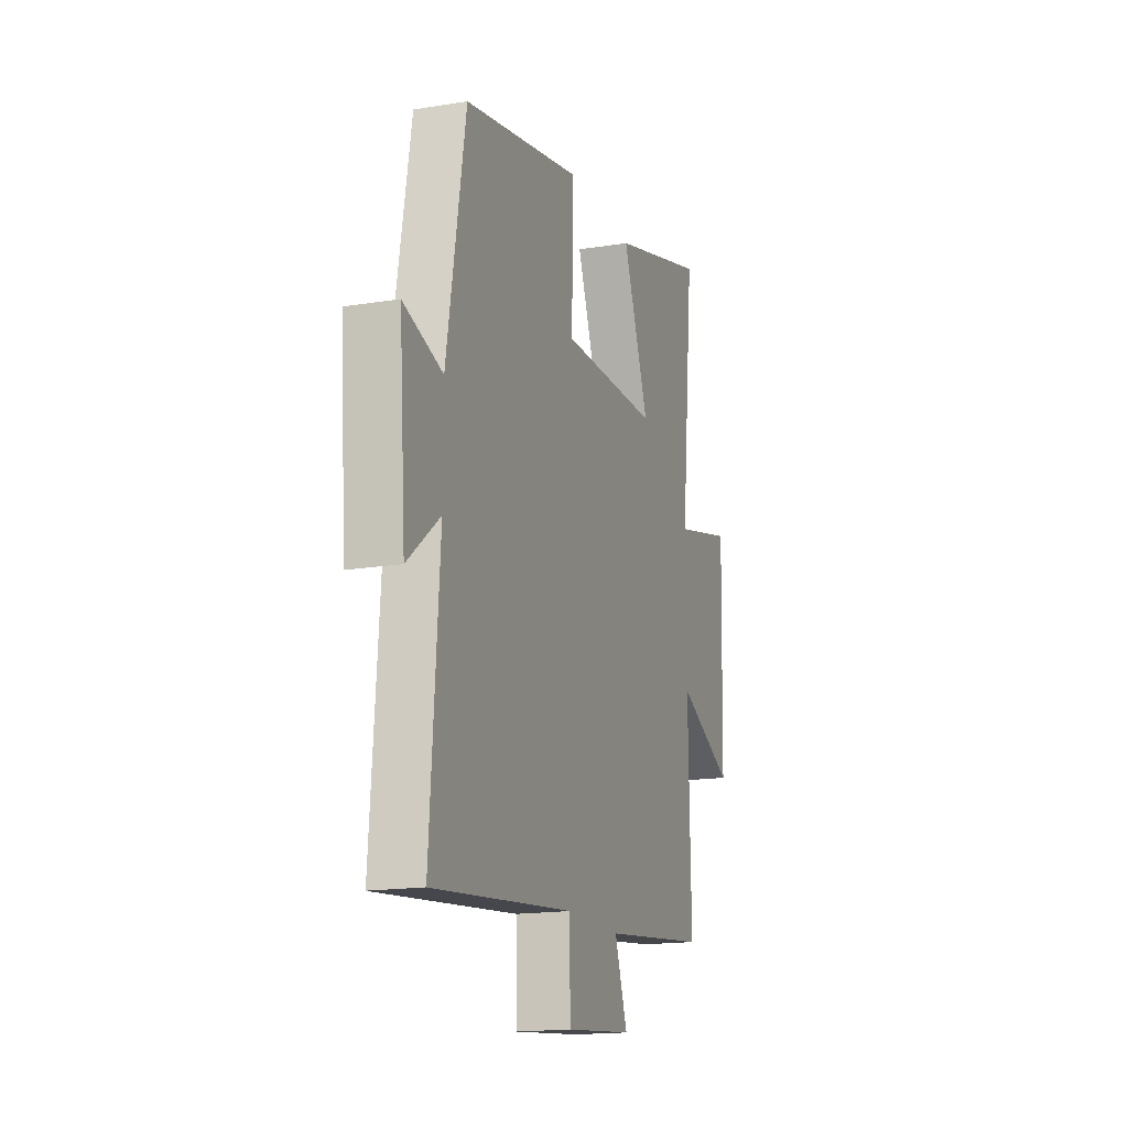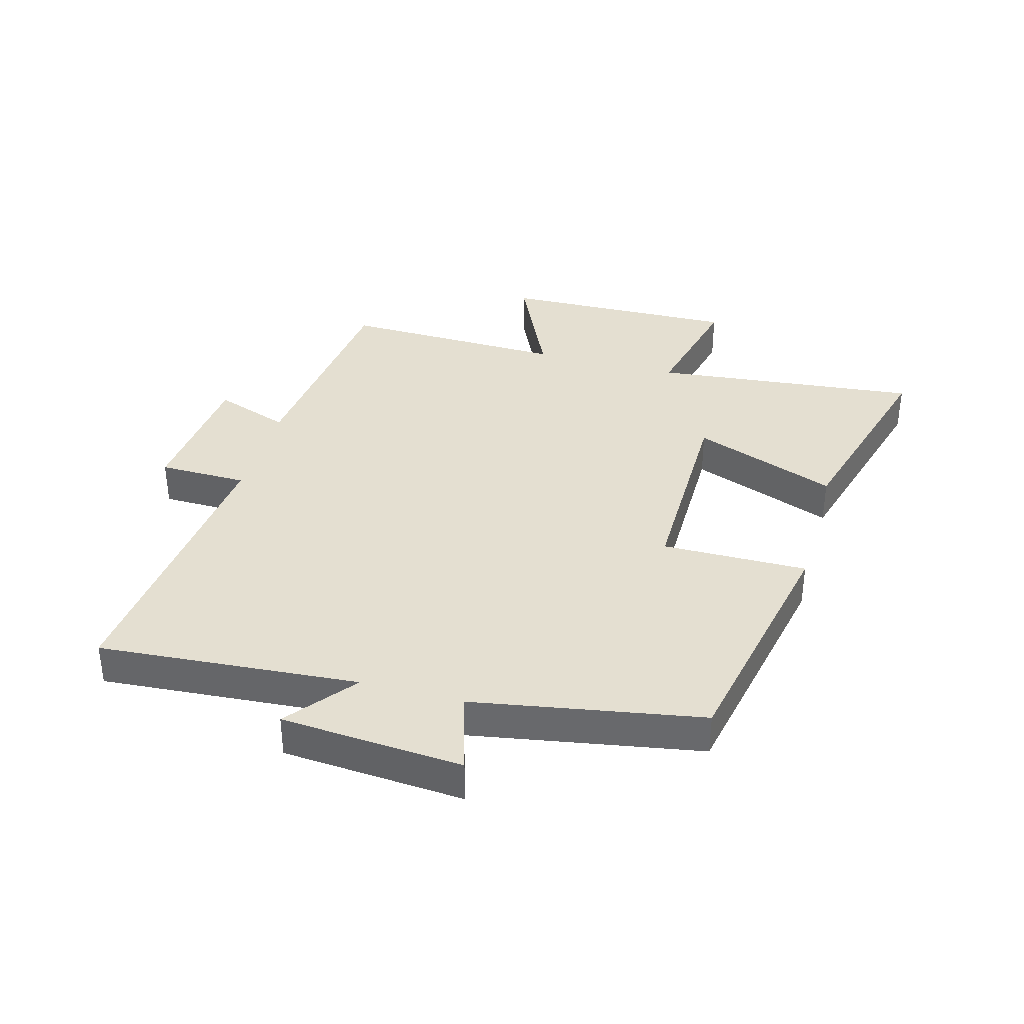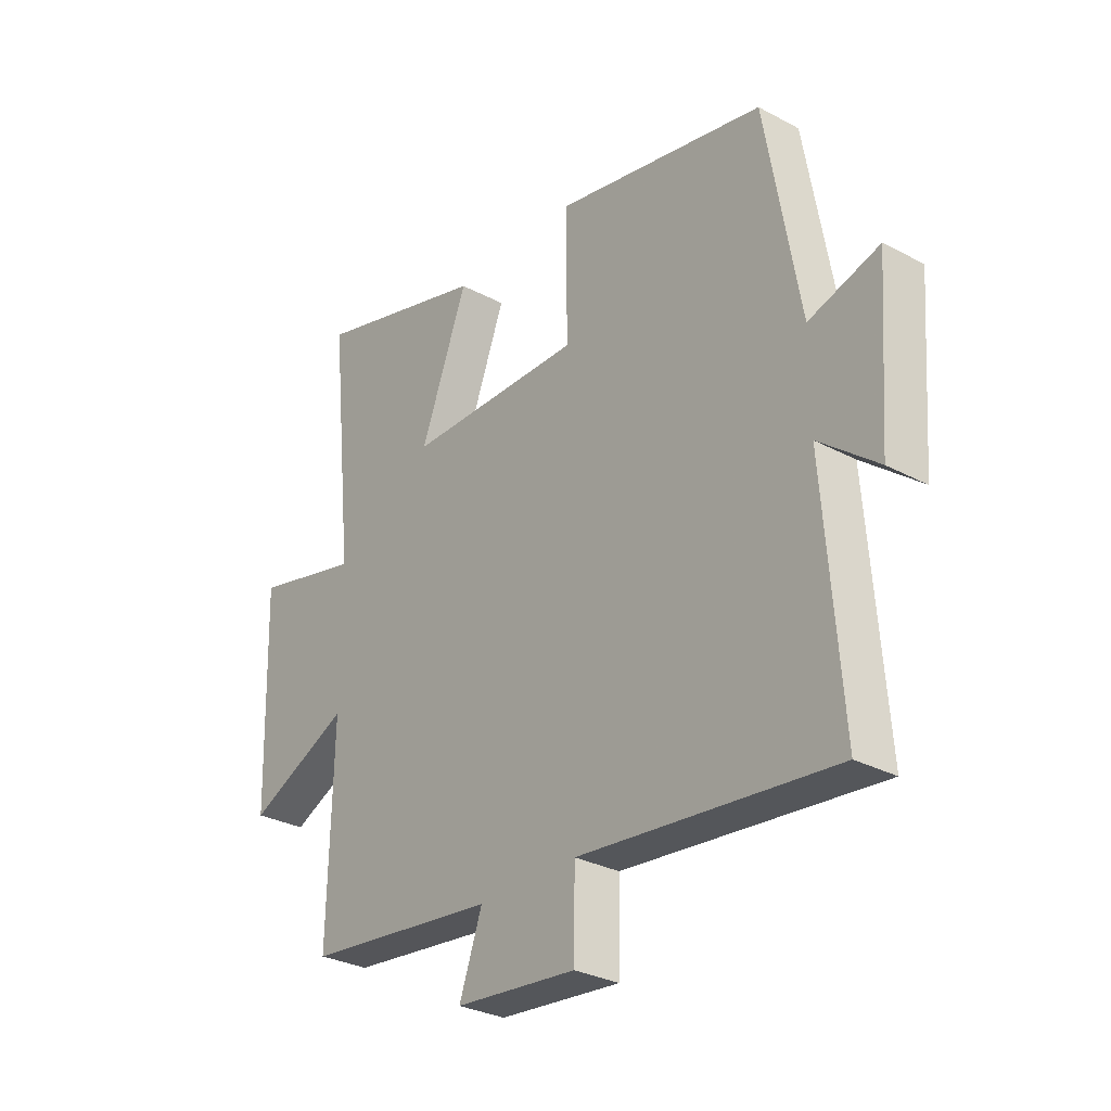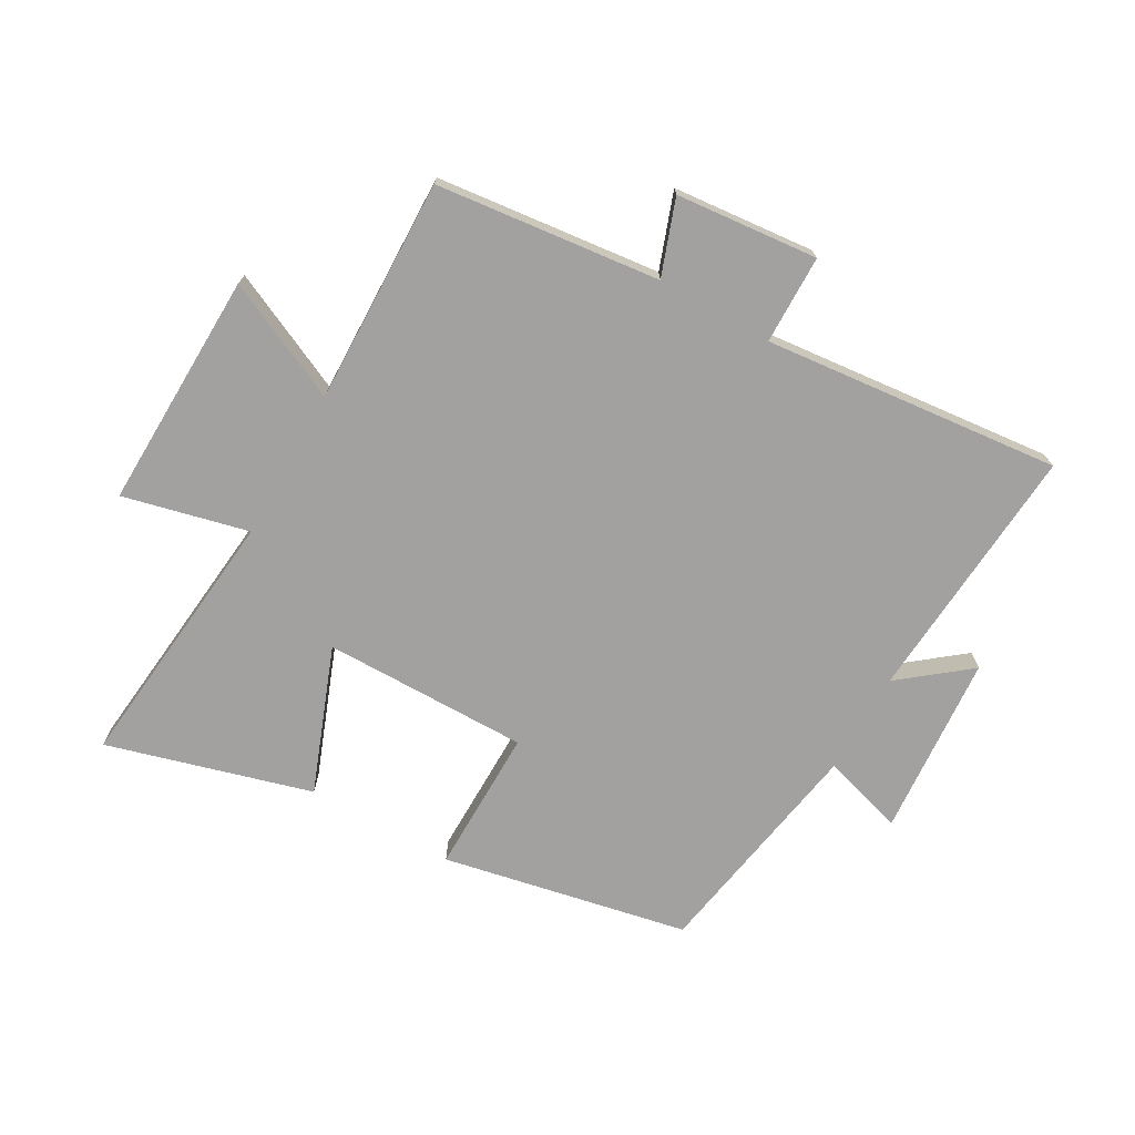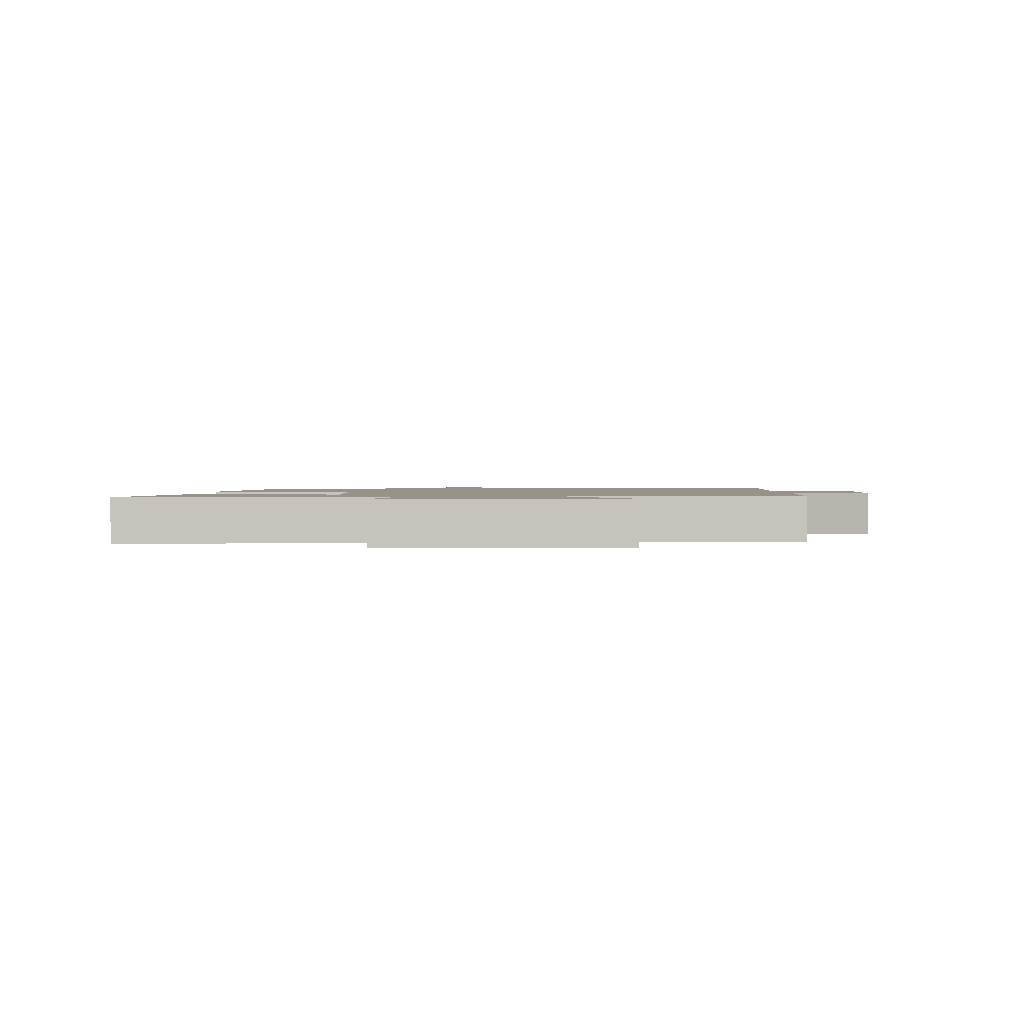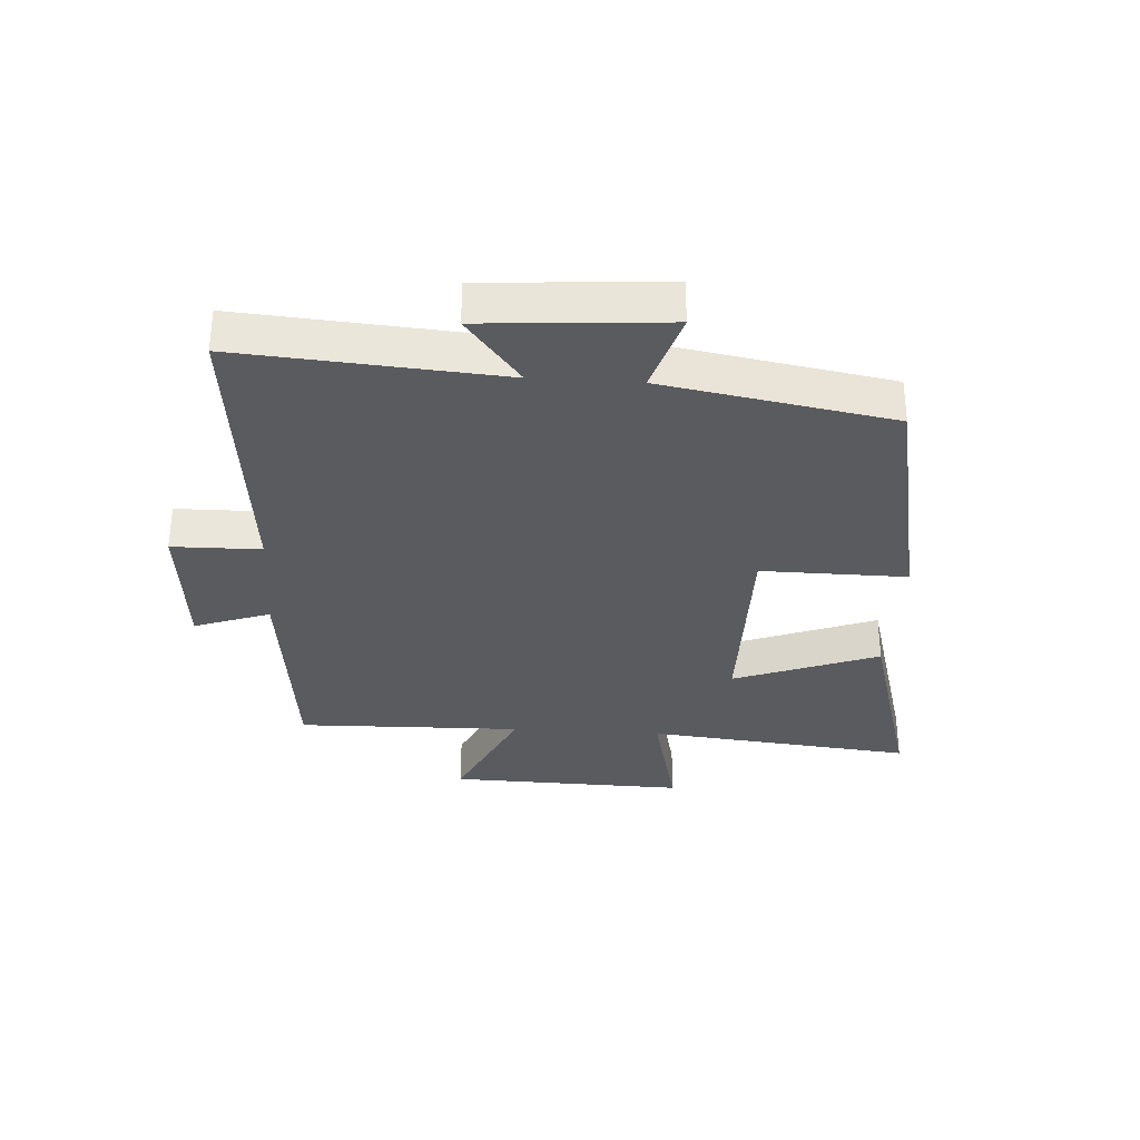
<metadata>
{"format":"obj","ext":"obj","renderer":"f3d","projection":"perspective","resolution":1024,"background":"white","views":[{"elev":-16.6,"azim":-71.5,"up":"+Z"},{"elev":36.6,"azim":-74.6,"up":"+Y"},{"elev":-29.8,"azim":-128.1,"up":"+Z"},{"elev":-72.3,"azim":150.5,"up":"+Y"},{"elev":1.4,"azim":87.8,"up":"+Y"},{"elev":-32.7,"azim":-93.7,"up":"+Y"}]}
</metadata>
<code>
v 0.545 0.07 0.594
v 0.5 0.07 0.157
v 0.705 0.07 0.206
v 0.695 0.07 -0.182
v 0.5 0.07 -0.091
v 0.509 0.07 -0.459
v 0.143 0.07 -0.5
v 0.187 0.07 -0.623
v -0.045 0.07 -0.645
v -0.047 0.07 -0.5
v -0.532 0.07 -0.549
v -0.5 0.07 -0.123
v -0.612 0.07 -0.212
v -0.634 0.07 0.086
v -0.5 0.07 0.045
v -0.435 0.07 0.419
v -0.033 0.07 0.5
v -0.035 0.07 0.262
v 0.301 0.07 0.264
v 0.211 0.07 0.5
v 0.545 0 0.594
v 0.5 0 0.157
v 0.705 0 0.206
v 0.695 0 -0.182
v 0.5 0 -0.091
v 0.509 0 -0.459
v 0.143 0 -0.5
v 0.187 0 -0.623
v -0.045 0 -0.645
v -0.047 0 -0.5
v -0.532 0 -0.549
v -0.5 0 -0.123
v -0.612 0 -0.212
v -0.634 0 0.086
v -0.5 0 0.045
v -0.435 0 0.419
v -0.033 0 0.5
v -0.035 0 0.262
v 0.301 0 0.264
v 0.211 0 0.5
f 19 20 1 2
f 18 19 2
f 15 16 17 18
f 15 18 2
f 12 13 14 15
f 12 15 2
f 10 11 12 2
f 7 8 9 10
f 5 6 7 10
f 5 10 2 3
f 3 4 5
f 22 21 40 39
f 22 39 38
f 38 37 36 35
f 22 38 35
f 35 34 33 32
f 22 35 32
f 22 32 31 30
f 30 29 28 27
f 30 27 26 25
f 23 22 30 25
f 25 24 23
f 1 21 22 2
f 2 22 23 3
f 3 23 24 4
f 4 24 25 5
f 5 25 26 6
f 6 26 27 7
f 7 27 28 8
f 8 28 29 9
f 9 29 30 10
f 10 30 31 11
f 11 31 32 12
f 12 32 33 13
f 13 33 34 14
f 14 34 35 15
f 15 35 36 16
f 16 36 37 17
f 17 37 38 18
f 18 38 39 19
f 19 39 40 20
f 20 40 21 1

</code>
